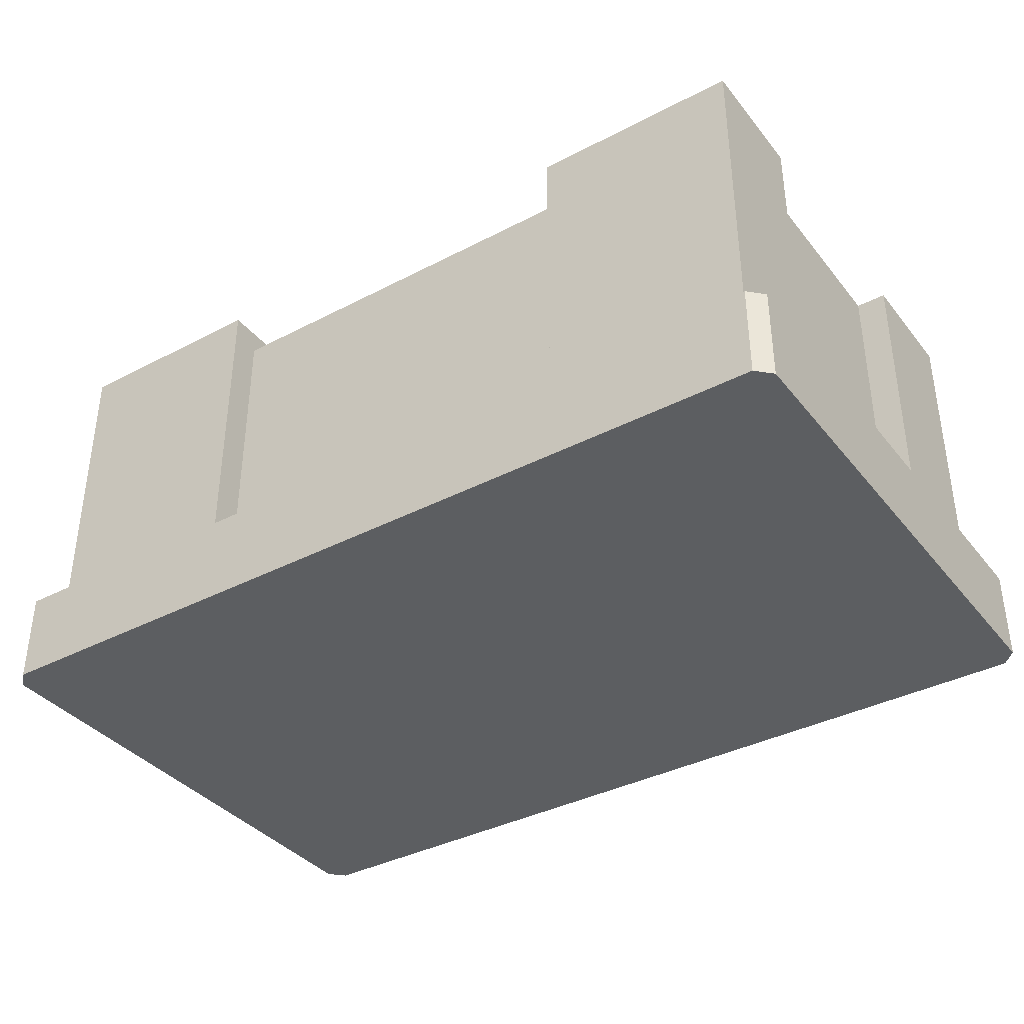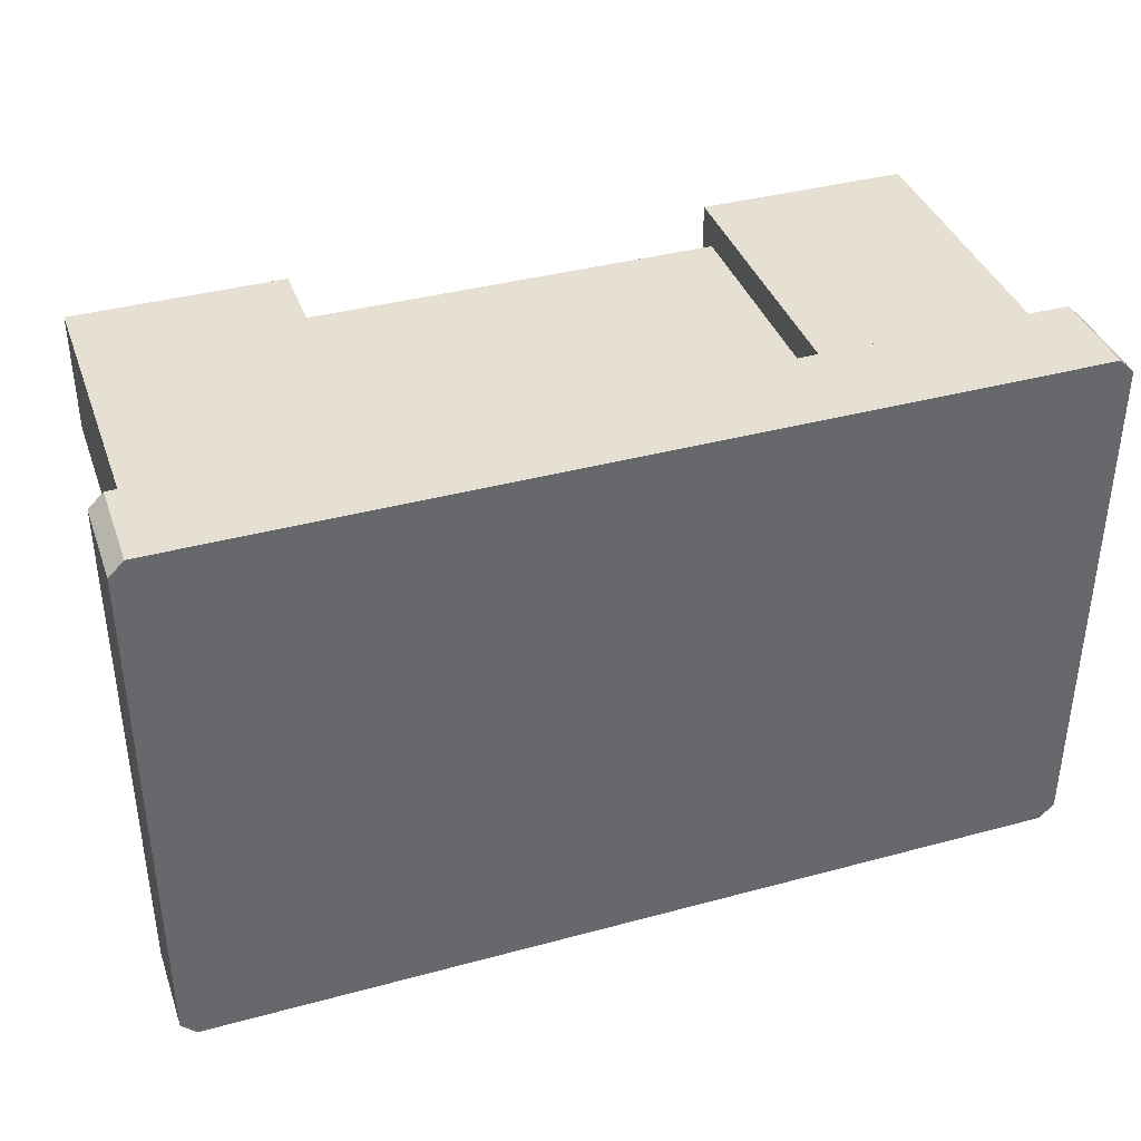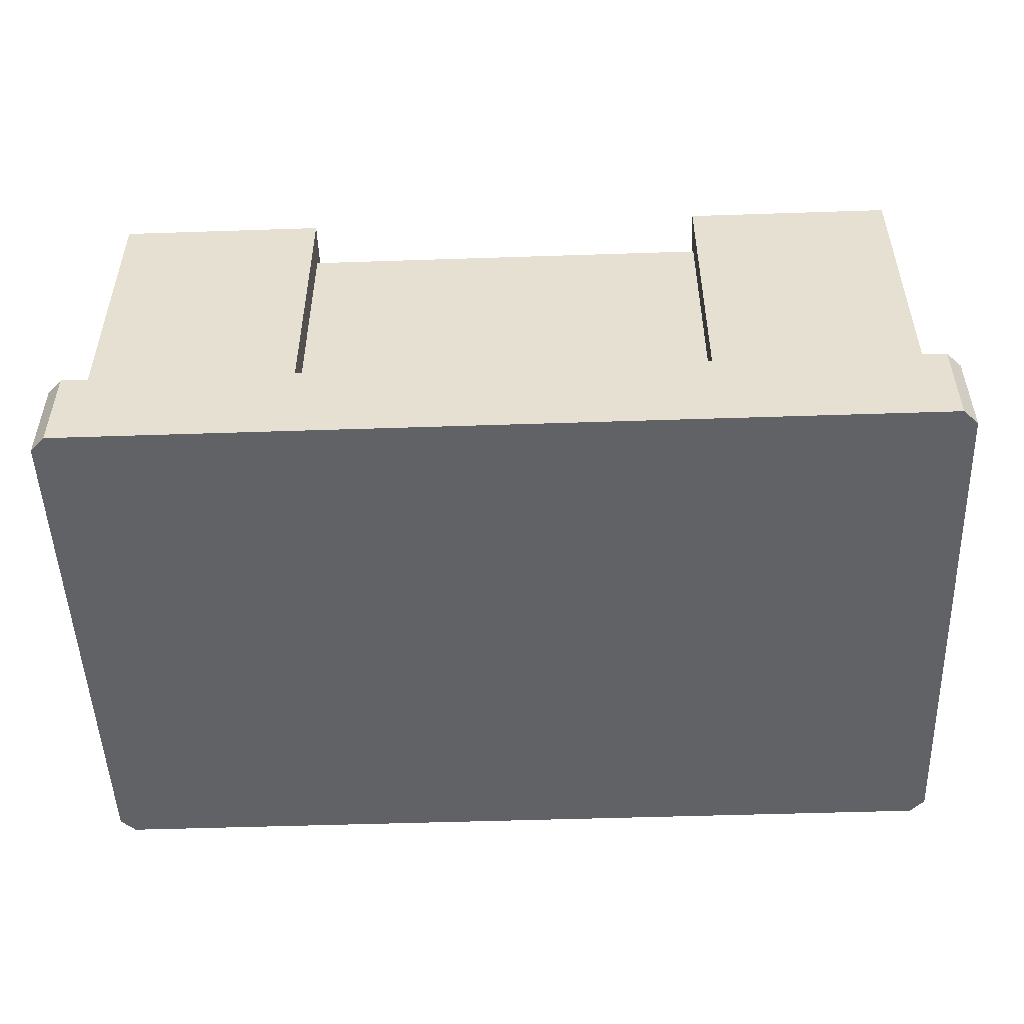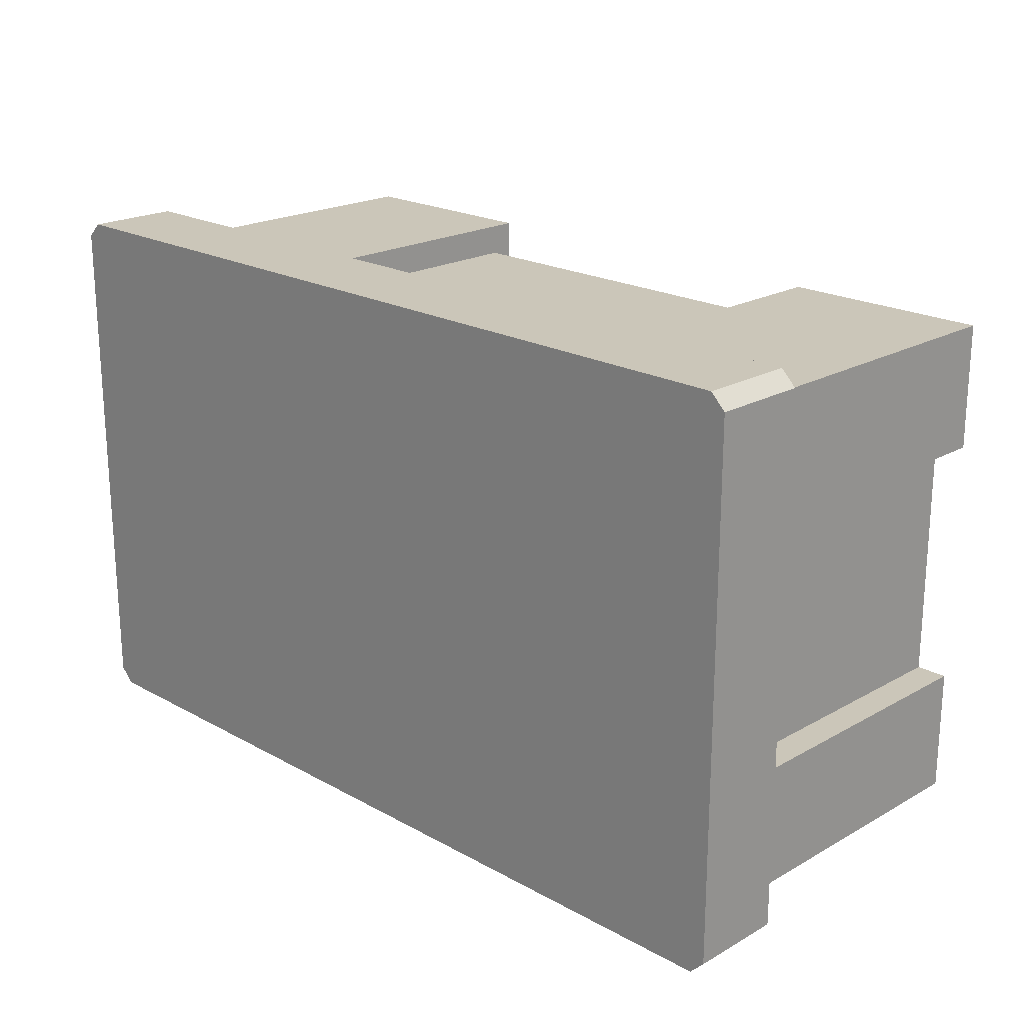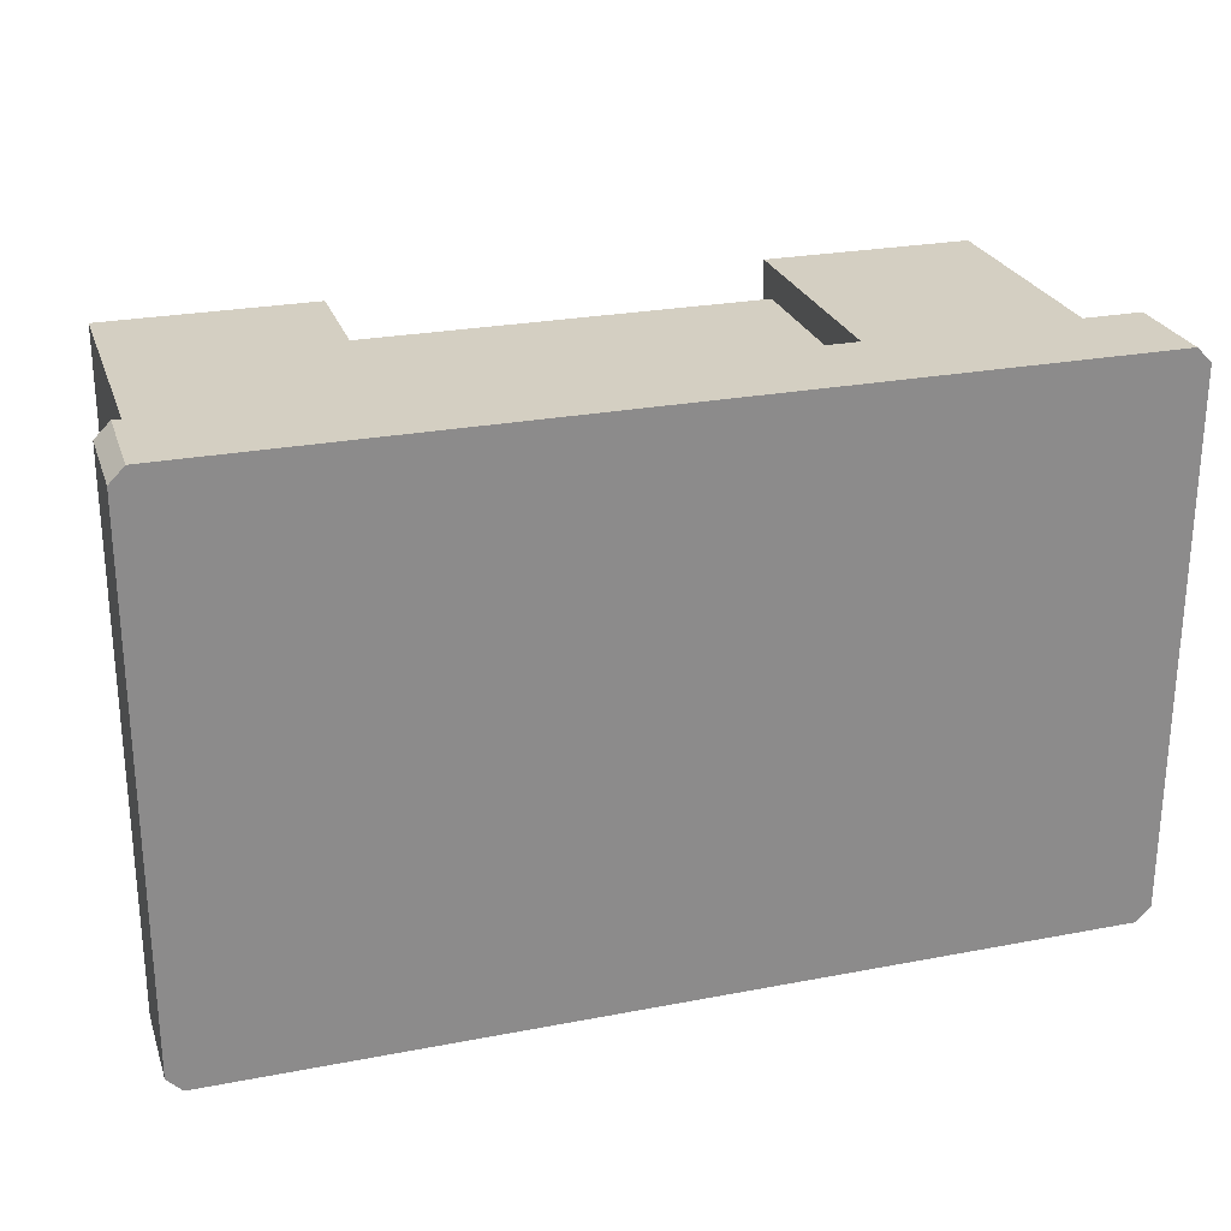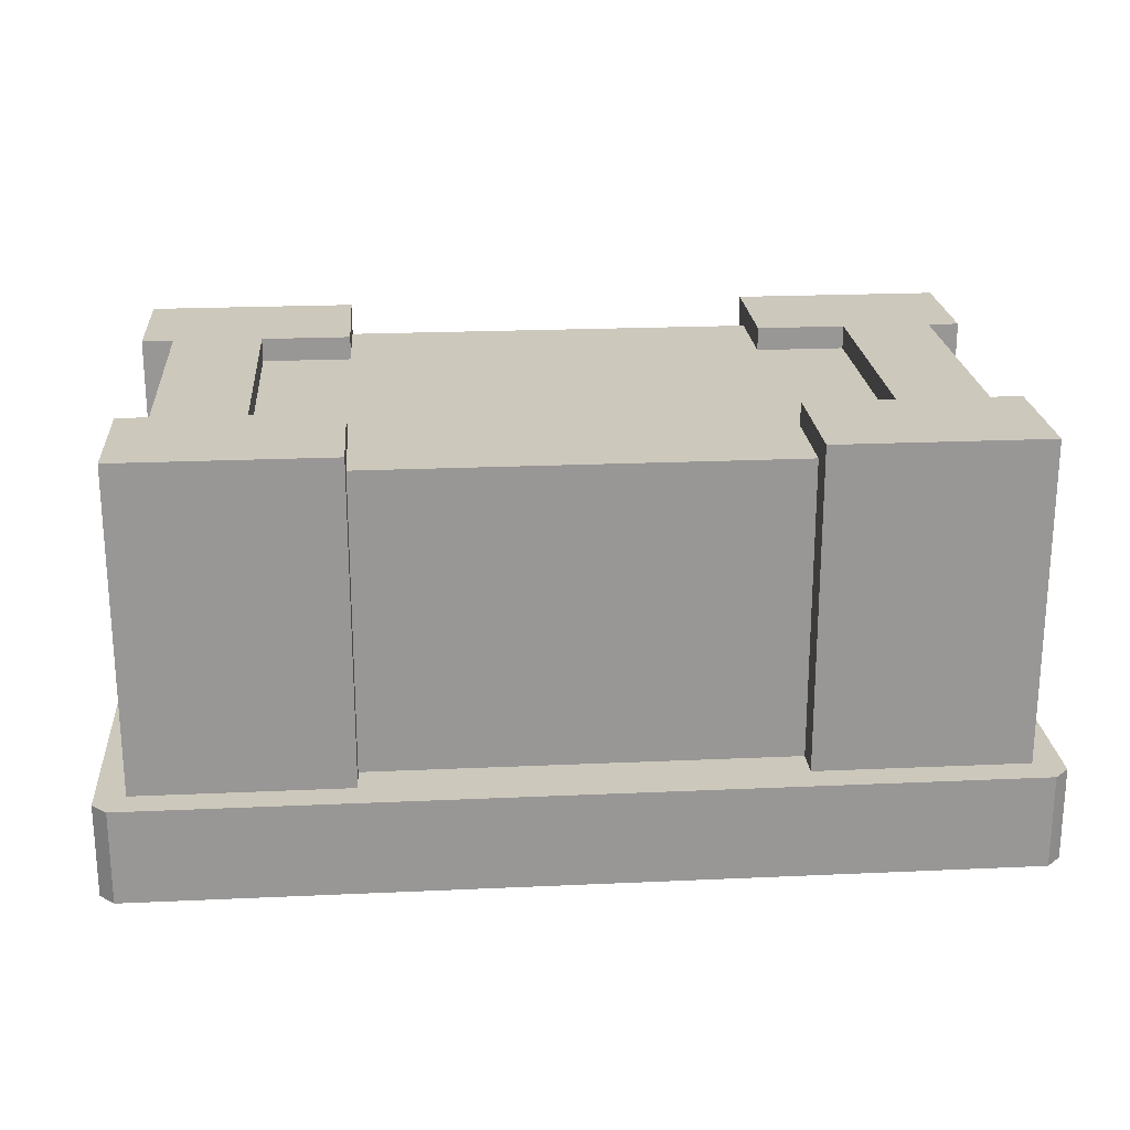
<metadata>
{"format":"obj","ext":"obj","renderer":"f3d","projection":"perspective","resolution":1024,"background":"white","views":[{"elev":-37.3,"azim":33.8,"up":"+Y"},{"elev":38.5,"azim":-18.8,"up":"+Z"},{"elev":-50.5,"azim":2.1,"up":"+Y"},{"elev":20.8,"azim":44.7,"up":"+Z"},{"elev":25.7,"azim":-17.0,"up":"+Z"},{"elev":22.1,"azim":-4.5,"up":"+Y"}]}
</metadata>
<code>
o altarStone
v 4.228 0.8832 2.474
v 4.228 0 -2.474
v 4.228 0.8832 -2.474
v 4.228 -0 2.474
v -4.228 0 -2.474
v -4.089 0.8832 -2.613
v -4.089 0 -2.613
v -4.228 0.8832 -2.474
v 3.951 3.901 -1.168
v 3.951 0.8832 -2.336
v 3.951 3.901 -2.336
v 3.951 0.8832 -1.168
v 1.975 0.8832 -2.041
v 1.975 3.901 -2.336
v 1.975 0.8832 -2.336
v 1.975 3.68 -2.041
v 1.975 3.901 -1.168
v 1.975 3.68 -1.168
v -1.975 3.901 -1.168
v -2.816 3.68 -1.168
v -1.975 3.68 -1.168
v -2.816 3.901 -1.168
v 2.816 3.68 1.168
v 2.816 3.901 -1.168
v 2.816 3.68 -1.168
v 2.816 3.901 1.168
v 1.975 3.901 1.168
v 1.975 3.68 1.168
v -3.951 0.8832 -1.168
v -3.951 3.901 -2.336
v -3.951 0.8832 -2.336
v -3.951 3.901 -1.168
v -4.089 -0 2.613
v -4.228 0.8832 2.474
v -4.228 -0 2.474
v -4.089 0.8832 2.613
v 3.656 3.901 1.168
v 3.656 0.8832 -1.168
v 3.656 3.901 -1.168
v 3.656 0.8832 1.168
v -2.816 3.901 1.168
v -2.816 3.68 1.168
v -3.656 0.8832 1.168
v -3.656 3.901 -1.168
v -3.656 0.8832 -1.168
v -3.656 3.901 1.168
v 1.975 3.901 2.336
v 3.951 3.901 2.336
v 3.951 3.901 1.168
v -1.975 0.8832 -2.336
v -1.975 3.901 -2.336
v -3.951 3.901 1.168
v -3.951 0.8832 1.168
v -1.975 3.901 2.336
v -1.975 3.68 1.168
v -1.975 3.901 1.168
v -1.975 3.68 2.041
v -1.975 0.8832 2.041
v -1.975 0.8832 2.336
v 1.975 0.8832 2.336
v 1.975 3.68 2.041
v 1.975 0.8832 2.041
v 3.951 0.8832 2.336
v -3.951 0.8832 2.336
v -3.951 3.901 2.336
v 4.089 0.8832 2.613
v 4.089 -0 2.613
v -1.975 3.68 -2.041
v -1.975 0.8832 -2.041
v 4.089 0 -2.613
v 4.089 0.8832 -2.613
v 3.951 0.8832 1.168
f 1 2 3
f 2 1 4
f 5 6 7
f 6 5 8
f 9 10 11
f 10 9 12
f 13 14 15
f 14 13 16
f 14 16 17
f 17 16 18
f 19 20 21
f 20 19 22
f 23 24 25
f 24 23 26
f 24 18 25
f 18 24 17
f 14 10 15
f 10 14 11
f 27 23 28
f 23 27 26
f 29 30 31
f 30 29 32
f 33 34 35
f 34 33 36
f 37 38 39
f 38 37 40
f 9 38 12
f 38 9 39
f 41 20 22
f 20 41 42
f 43 44 45
f 44 43 46
f 14 9 11
f 9 14 39
f 39 14 24
f 39 24 37
f 24 14 17
f 26 37 24
f 47 37 26
f 48 37 47
f 37 48 49
f 47 26 27
f 30 50 31
f 50 30 51
f 52 43 53
f 43 52 46
f 54 55 56
f 55 54 57
f 57 54 58
f 58 54 59
f 60 61 62
f 47 61 60
f 27 61 47
f 61 27 28
f 48 60 63
f 60 48 47
f 64 52 53
f 52 64 65
f 66 4 1
f 4 66 67
f 35 8 5
f 8 35 34
f 68 13 69
f 13 68 16
f 30 19 51
f 19 30 22
f 22 30 41
f 41 30 44
f 44 30 32
f 46 41 44
f 65 41 46
f 54 41 65
f 41 54 56
f 65 46 52
f 67 2 4
f 2 67 70
f 70 67 33
f 70 33 7
f 7 33 35
f 7 35 5
f 71 1 3
f 1 71 66
f 66 71 10
f 10 71 6
f 10 6 15
f 15 6 13
f 13 6 50
f 50 6 31
f 31 6 29
f 29 6 53
f 53 6 64
f 63 66 10
f 66 63 36
f 36 64 6
f 63 10 12
f 63 12 72
f 36 63 60
f 36 60 59
f 36 59 64
f 59 60 58
f 36 6 8
f 36 8 34
f 43 29 53
f 29 43 45
f 58 60 62
f 38 72 12
f 72 38 40
f 69 13 50
f 66 33 67
f 33 66 36
f 6 70 7
f 70 6 71
f 3 70 71
f 70 3 2
f 37 72 40
f 72 37 49
f 48 72 49
f 72 48 63
f 20 55 21
f 55 20 42
f 57 21 55
f 57 68 21
f 61 68 57
f 28 68 61
f 18 68 28
f 68 18 16
f 23 18 28
f 18 23 25
f 41 55 42
f 55 41 56
f 51 68 50
f 68 51 19
f 68 19 21
f 69 50 68
f 44 29 45
f 29 44 32
f 61 58 62
f 58 61 57
f 54 64 59
f 64 54 65

</code>
